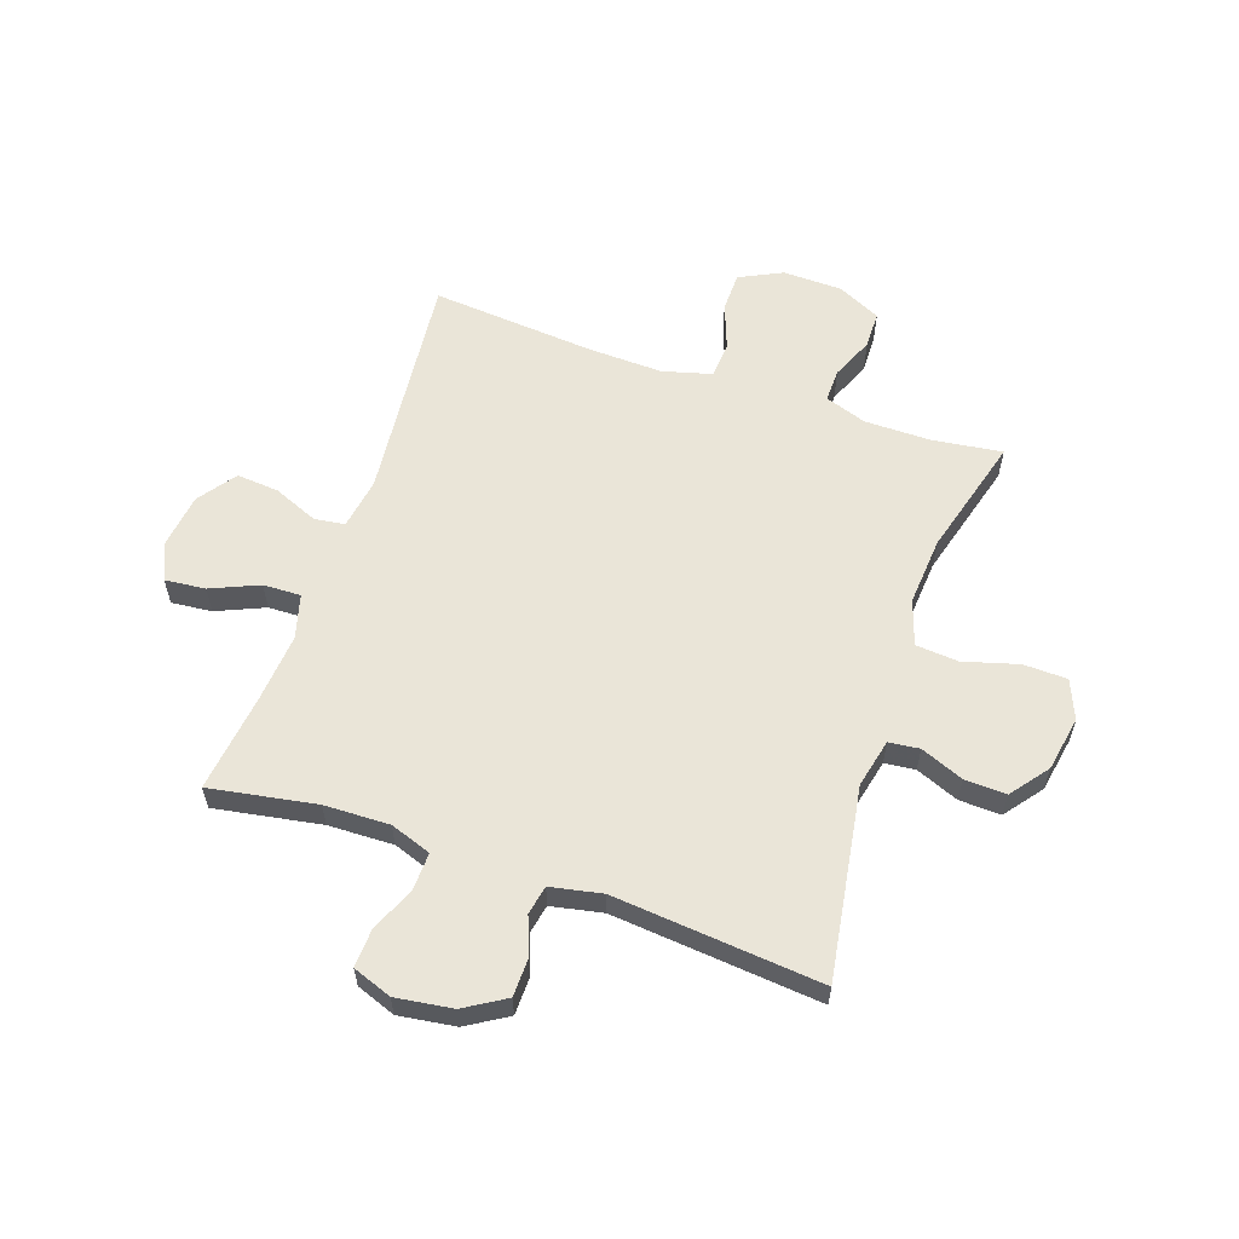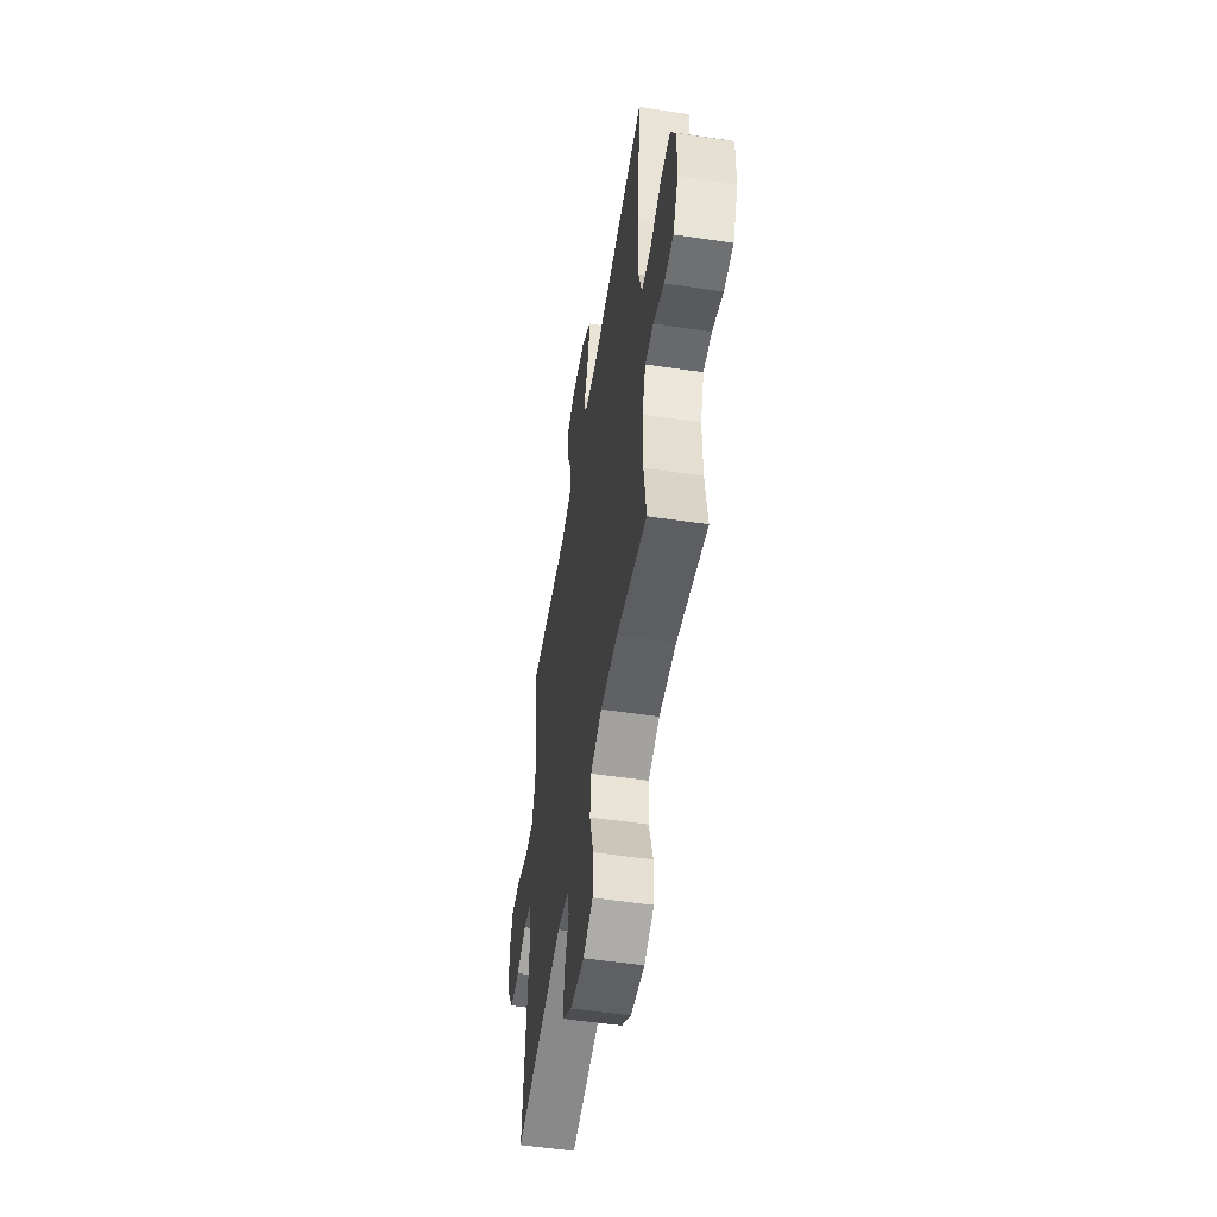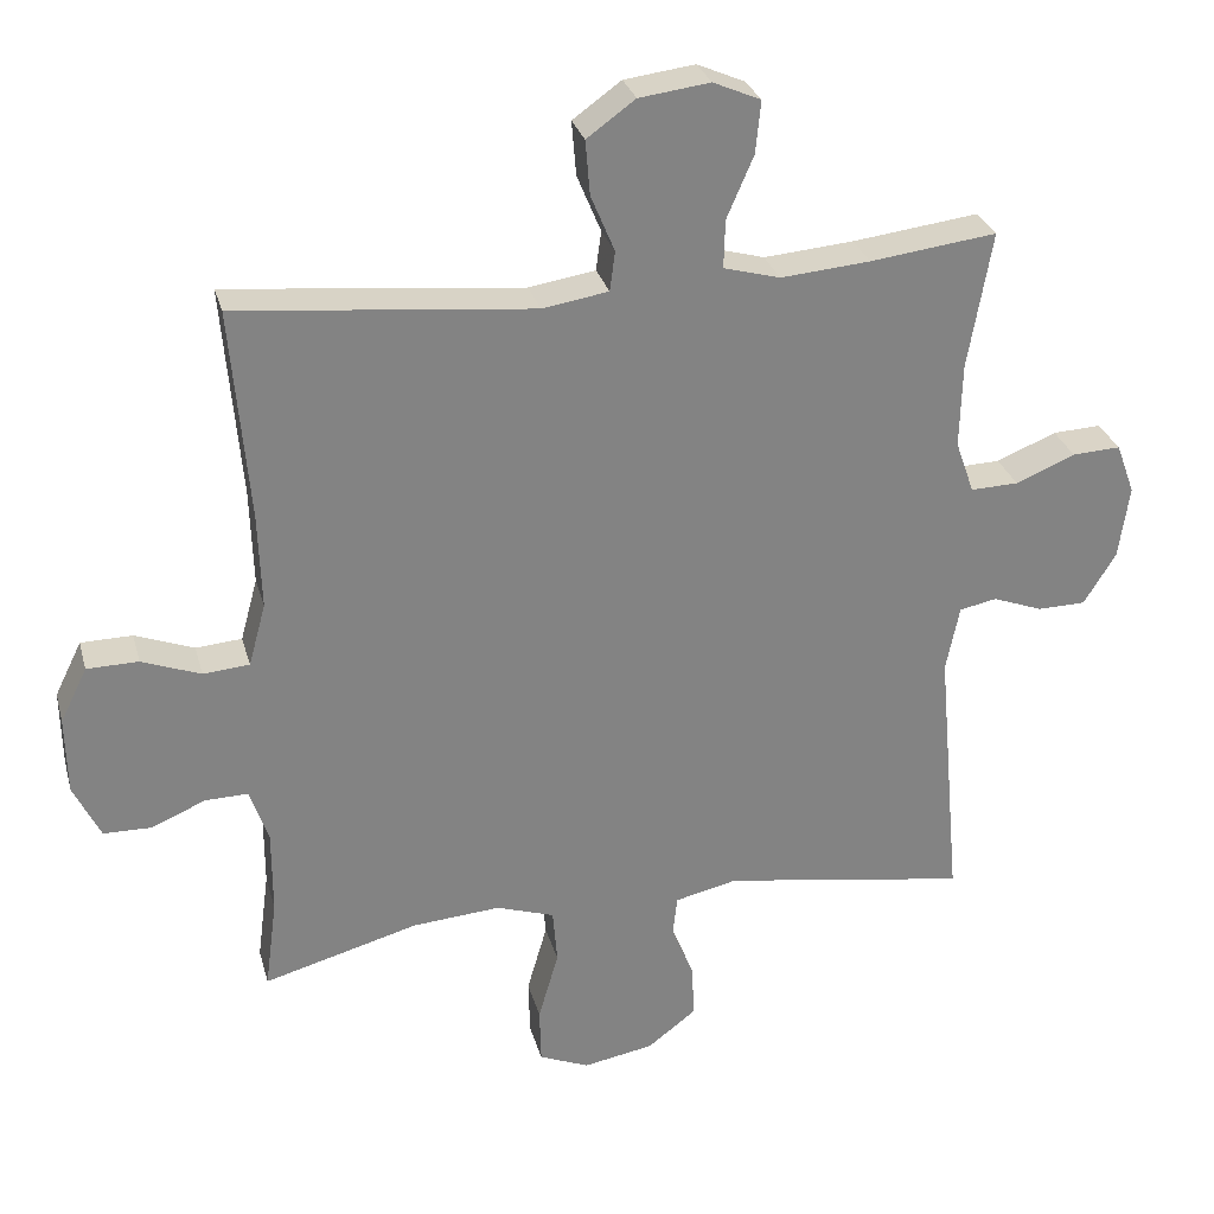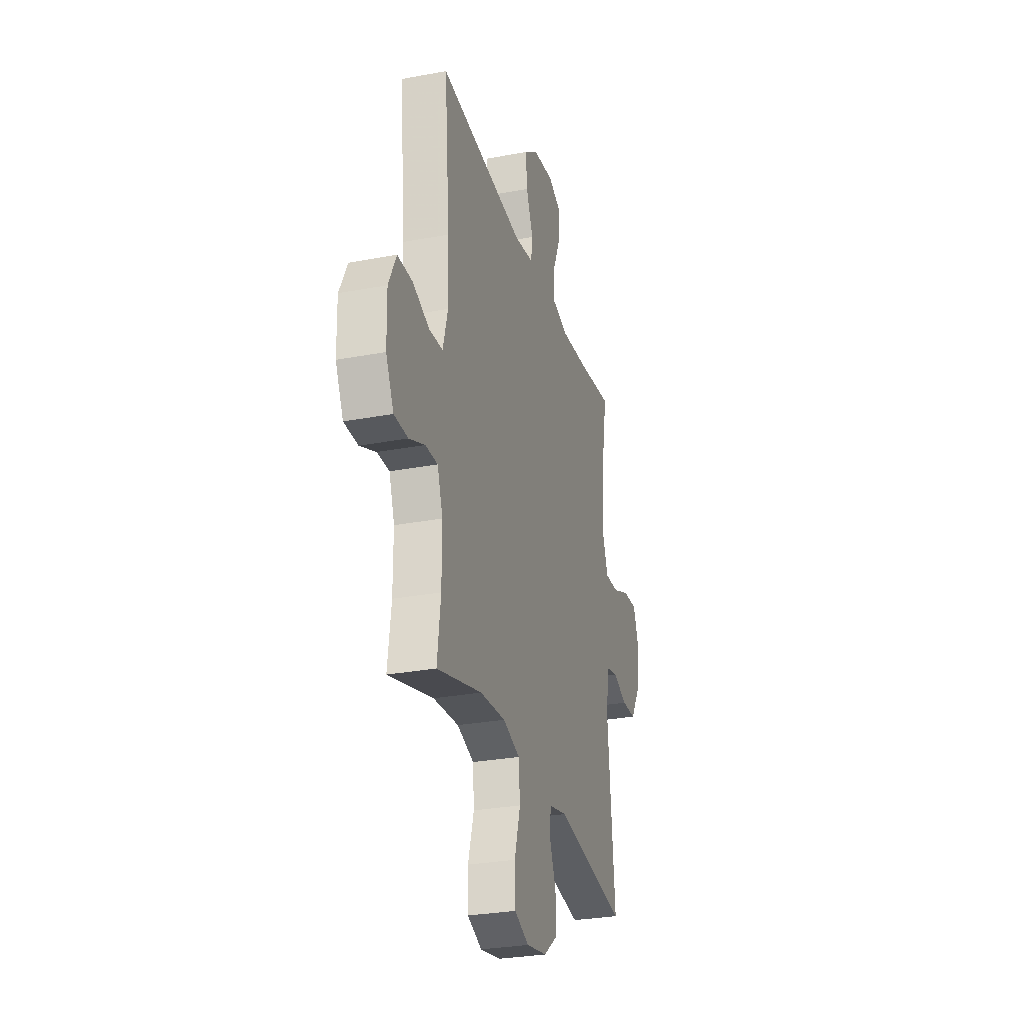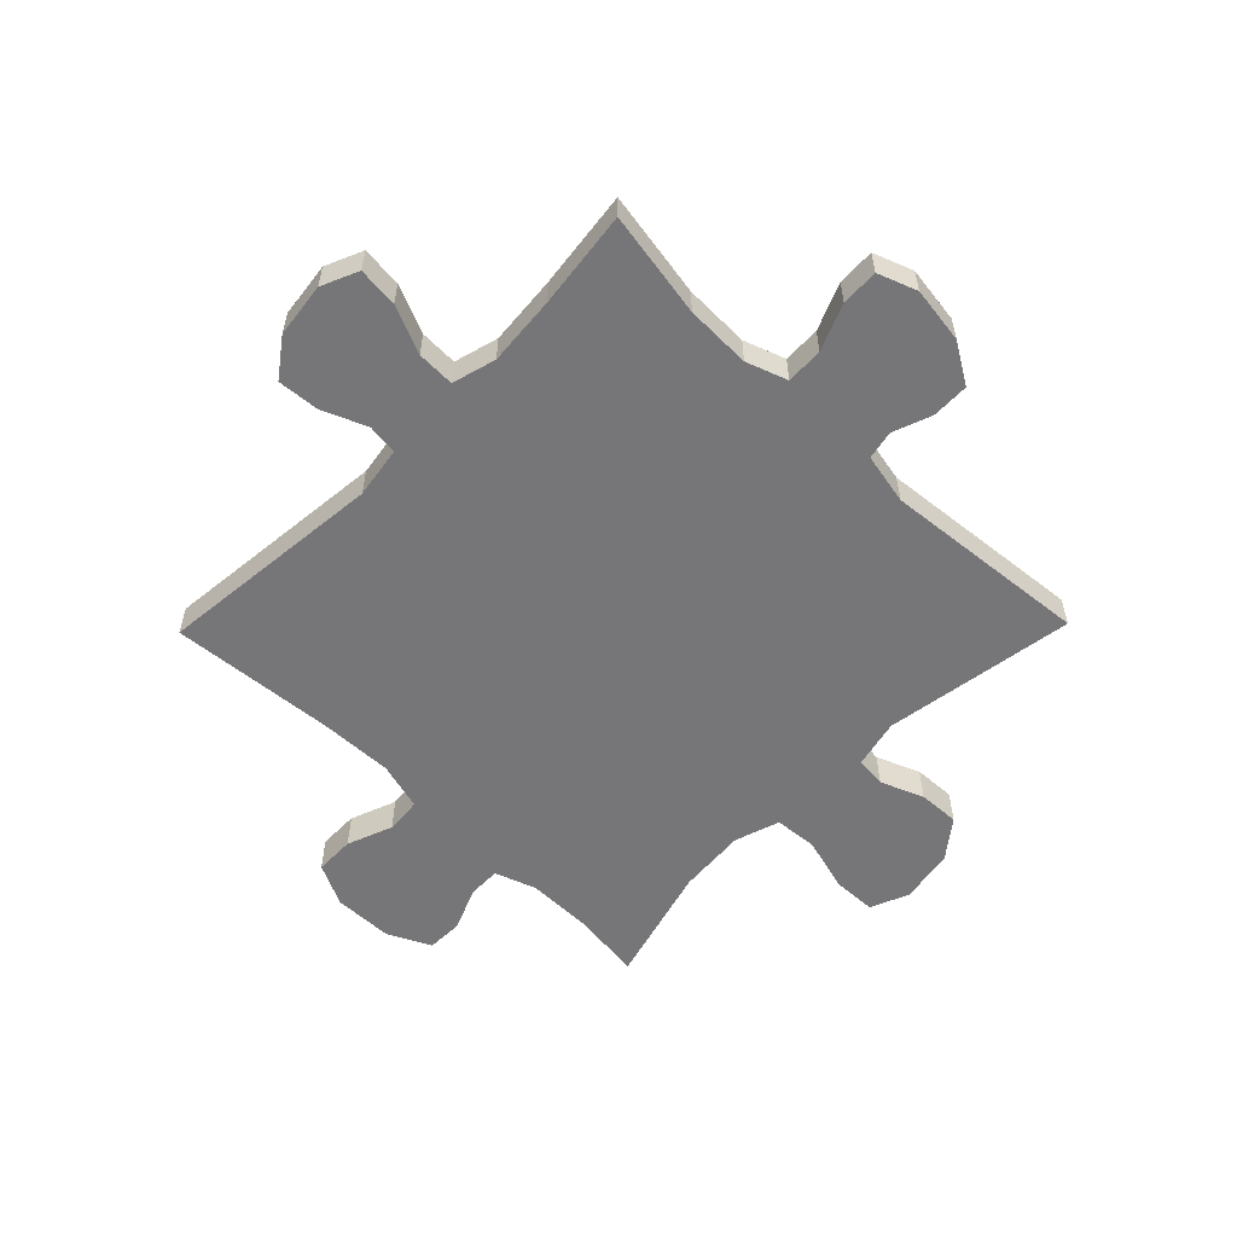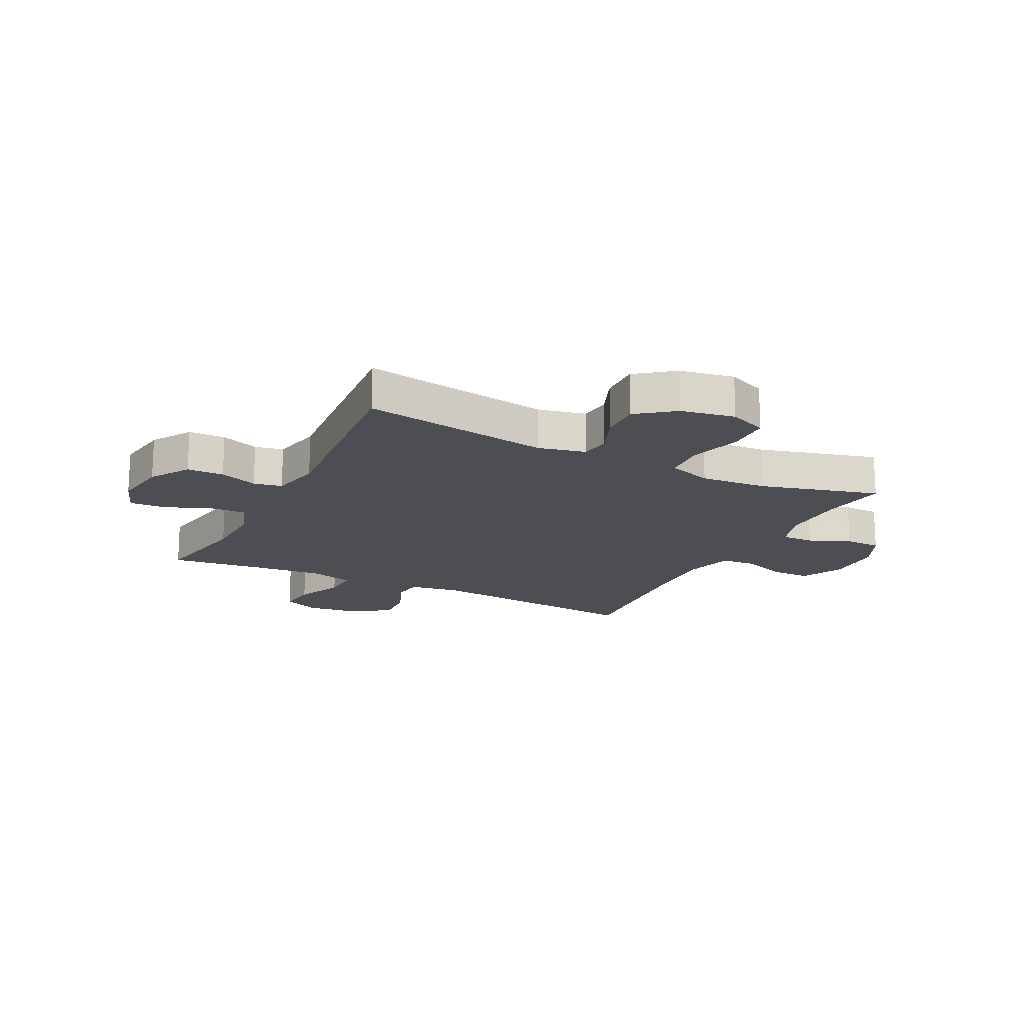
<metadata>
{"format":"obj","ext":"obj","renderer":"f3d","projection":"perspective","resolution":1024,"background":"white","views":[{"elev":59.2,"azim":109.0,"up":"+Y"},{"elev":-54.0,"azim":-99.0,"up":"+Z"},{"elev":29.0,"azim":-14.5,"up":"+Z"},{"elev":-28.8,"azim":-74.2,"up":"+Z"},{"elev":-56.9,"azim":45.7,"up":"+Y"},{"elev":-17.3,"azim":153.2,"up":"+Y"}]}
</metadata>
<code>
v -0.5 0.07 0.5
v -0.103 0.07 0.46
v -0.014 0.07 0.474
v -0.007 0.07 0.527
v -0.039 0.07 0.604
v -0.045 0.07 0.677
v 0.02 0.07 0.724
v 0.115 0.07 0.736
v 0.179 0.07 0.708
v 0.172 0.07 0.638
v 0.136 0.07 0.555
v 0.134 0.07 0.49
v 0.21 0.07 0.469
v 0.33 0.07 0.479
v 0.5 0.07 0.5
v 0.468 0.07 0.316
v 0.465 0.07 0.203
v 0.49 0.07 0.132
v 0.554 0.07 0.134
v 0.634 0.07 0.167
v 0.699 0.07 0.17
v 0.724 0.07 0.102
v 0.71 0.07 0.004
v 0.667 0.07 -0.066
v 0.602 0.07 -0.067
v 0.535 0.07 -0.042
v 0.485 0.07 -0.052
v 0.467 0.07 -0.141
v 0.5 0.07 -0.5
v 0.169 0.07 -0.447
v 0.085 0.07 -0.466
v 0.079 0.07 -0.519
v 0.109 0.07 -0.593
v 0.112 0.07 -0.665
v 0.047 0.07 -0.715
v -0.048 0.07 -0.732
v -0.115 0.07 -0.704
v -0.117 0.07 -0.628
v -0.09 0.07 -0.534
v -0.096 0.07 -0.46
v -0.174 0.07 -0.434
v -0.292 0.07 -0.443
v -0.5 0.07 -0.5
v -0.484 0.07 -0.379
v -0.484 0.07 -0.265
v -0.509 0.07 -0.193
v -0.566 0.07 -0.194
v -0.639 0.07 -0.225
v -0.703 0.07 -0.224
v -0.739 0.07 -0.15
v -0.741 0.07 -0.046
v -0.705 0.07 0.027
v -0.636 0.07 0.028
v -0.557 0.07 -0.002
v -0.495 0.07 0.003
v -0.472 0.07 0.087
v -0.476 0.07 0.215
v -0.5 0 0.5
v -0.103 0 0.46
v -0.014 0 0.474
v -0.007 0 0.527
v -0.039 0 0.604
v -0.045 0 0.677
v 0.02 0 0.724
v 0.115 0 0.736
v 0.179 0 0.708
v 0.172 0 0.638
v 0.136 0 0.555
v 0.134 0 0.49
v 0.21 0 0.469
v 0.33 0 0.479
v 0.5 0 0.5
v 0.468 0 0.316
v 0.465 0 0.203
v 0.49 0 0.132
v 0.554 0 0.134
v 0.634 0 0.167
v 0.699 0 0.17
v 0.724 0 0.102
v 0.71 0 0.004
v 0.667 0 -0.066
v 0.602 0 -0.067
v 0.535 0 -0.042
v 0.485 0 -0.052
v 0.467 0 -0.141
v 0.5 0 -0.5
v 0.169 0 -0.447
v 0.085 0 -0.466
v 0.079 0 -0.519
v 0.109 0 -0.593
v 0.112 0 -0.665
v 0.047 0 -0.715
v -0.048 0 -0.732
v -0.115 0 -0.704
v -0.117 0 -0.628
v -0.09 0 -0.534
v -0.096 0 -0.46
v -0.174 0 -0.434
v -0.292 0 -0.443
v -0.5 0 -0.5
v -0.484 0 -0.379
v -0.484 0 -0.265
v -0.509 0 -0.193
v -0.566 0 -0.194
v -0.639 0 -0.225
v -0.703 0 -0.224
v -0.739 0 -0.15
v -0.741 0 -0.046
v -0.705 0 0.027
v -0.636 0 0.028
v -0.557 0 -0.002
v -0.495 0 0.003
v -0.472 0 0.087
v -0.476 0 0.215
f 52 53 54
f 51 52 54
f 50 51 54
f 49 50 54
f 48 49 54
f 47 48 54
f 46 47 54 55
f 45 46 55 56
f 42 43 44
f 44 45 56
f 42 44 56
f 41 42 56
f 37 38 39
f 36 37 39
f 35 36 39
f 34 35 39
f 33 34 39
f 32 33 39
f 31 32 39 40
f 41 56 57
f 40 41 57
f 31 40 57
f 30 31 57
f 24 25 26
f 23 24 26
f 22 23 26
f 21 22 26
f 20 21 26
f 19 20 26
f 18 19 26 27
f 17 18 27 28
f 14 15 16
f 13 14 16 17
f 12 13 17 28
f 9 10 11
f 8 9 11
f 7 8 11
f 6 7 11
f 5 6 11
f 4 5 11
f 3 4 11 12
f 29 30 57
f 28 29 57
f 12 28 57
f 3 12 57
f 2 3 57
f 1 2 57
f 111 110 109
f 111 109 108
f 111 108 107
f 111 107 106
f 111 106 105
f 111 105 104
f 112 111 104 103
f 113 112 103 102
f 101 100 99
f 113 102 101
f 113 101 99
f 113 99 98
f 96 95 94
f 96 94 93
f 96 93 92
f 96 92 91
f 96 91 90
f 96 90 89
f 97 96 89 88
f 114 113 98
f 114 98 97
f 114 97 88
f 114 88 87
f 83 82 81
f 83 81 80
f 83 80 79
f 83 79 78
f 83 78 77
f 83 77 76
f 84 83 76 75
f 85 84 75 74
f 73 72 71
f 74 73 71 70
f 85 74 70 69
f 68 67 66
f 68 66 65
f 68 65 64
f 68 64 63
f 68 63 62
f 68 62 61
f 69 68 61 60
f 114 87 86
f 114 86 85
f 114 85 69
f 114 69 60
f 114 60 59
f 114 59 58
f 1 58 59 2
f 2 59 60 3
f 3 60 61 4
f 4 61 62 5
f 5 62 63 6
f 6 63 64 7
f 7 64 65 8
f 8 65 66 9
f 9 66 67 10
f 10 67 68 11
f 11 68 69 12
f 12 69 70 13
f 13 70 71 14
f 14 71 72 15
f 15 72 73 16
f 16 73 74 17
f 17 74 75 18
f 18 75 76 19
f 19 76 77 20
f 20 77 78 21
f 21 78 79 22
f 22 79 80 23
f 23 80 81 24
f 24 81 82 25
f 25 82 83 26
f 26 83 84 27
f 27 84 85 28
f 28 85 86 29
f 29 86 87 30
f 30 87 88 31
f 31 88 89 32
f 32 89 90 33
f 33 90 91 34
f 34 91 92 35
f 35 92 93 36
f 36 93 94 37
f 37 94 95 38
f 38 95 96 39
f 39 96 97 40
f 40 97 98 41
f 41 98 99 42
f 42 99 100 43
f 43 100 101 44
f 44 101 102 45
f 45 102 103 46
f 46 103 104 47
f 47 104 105 48
f 48 105 106 49
f 49 106 107 50
f 50 107 108 51
f 51 108 109 52
f 52 109 110 53
f 53 110 111 54
f 54 111 112 55
f 55 112 113 56
f 56 113 114 57
f 57 114 58 1

</code>
